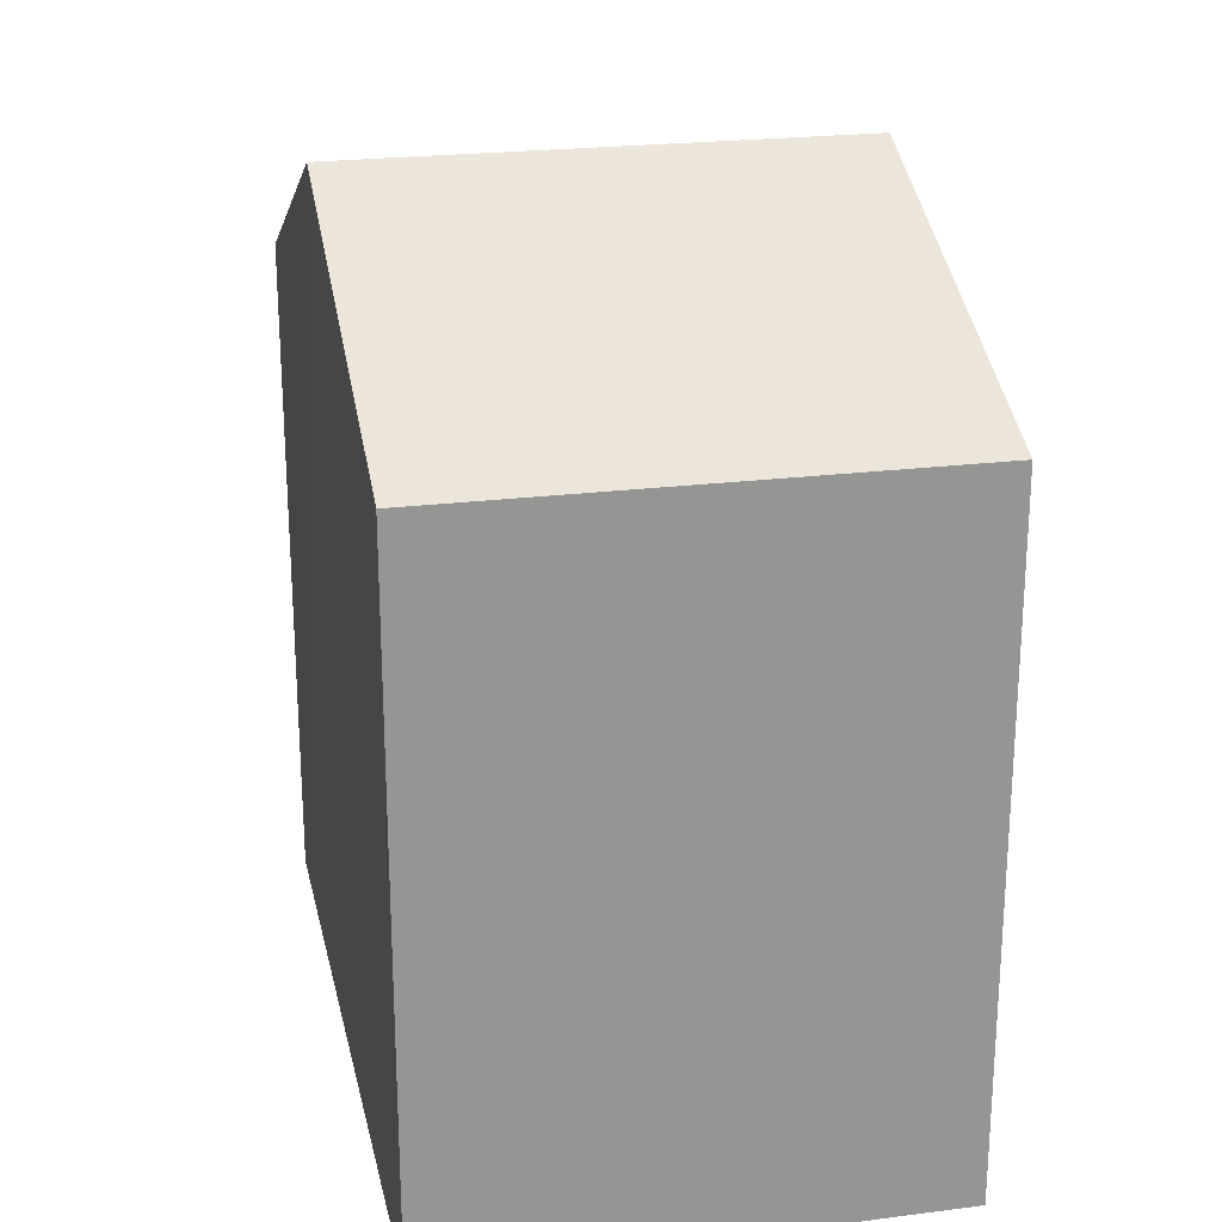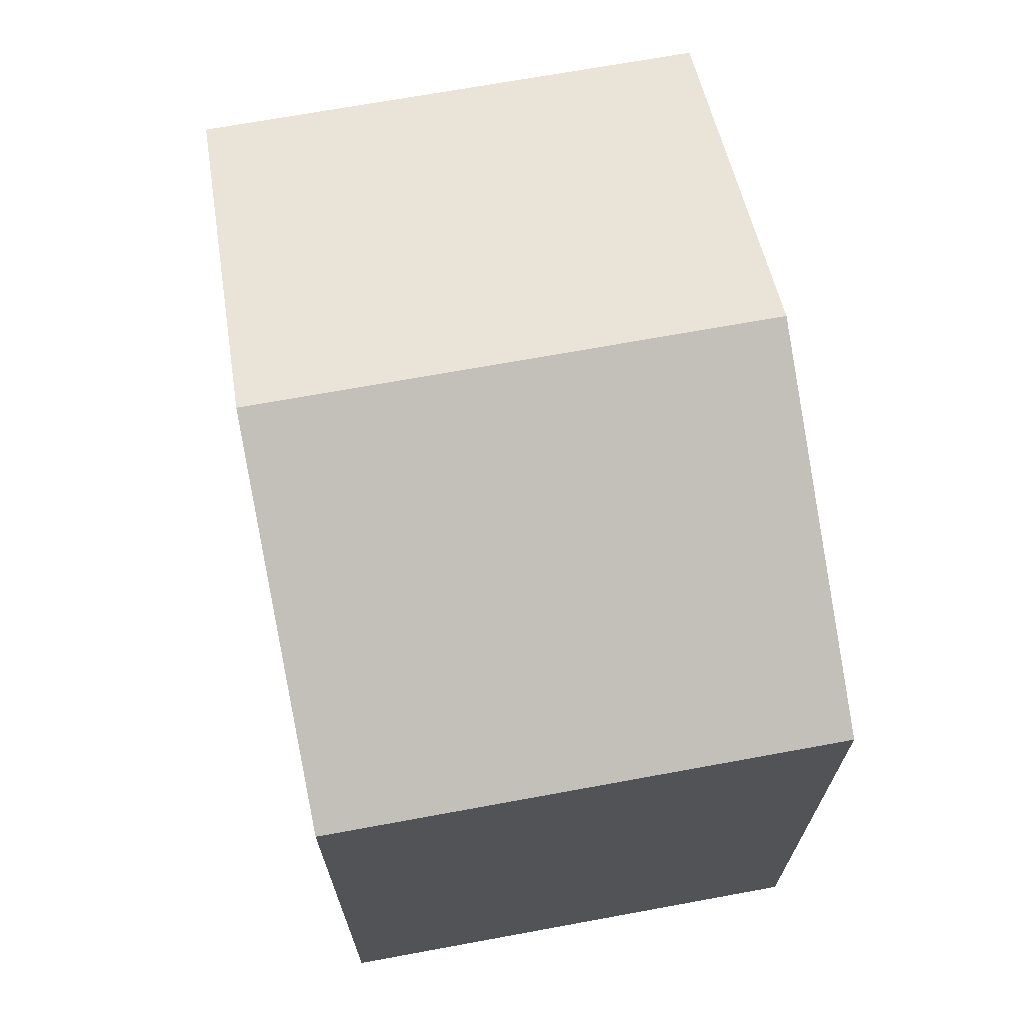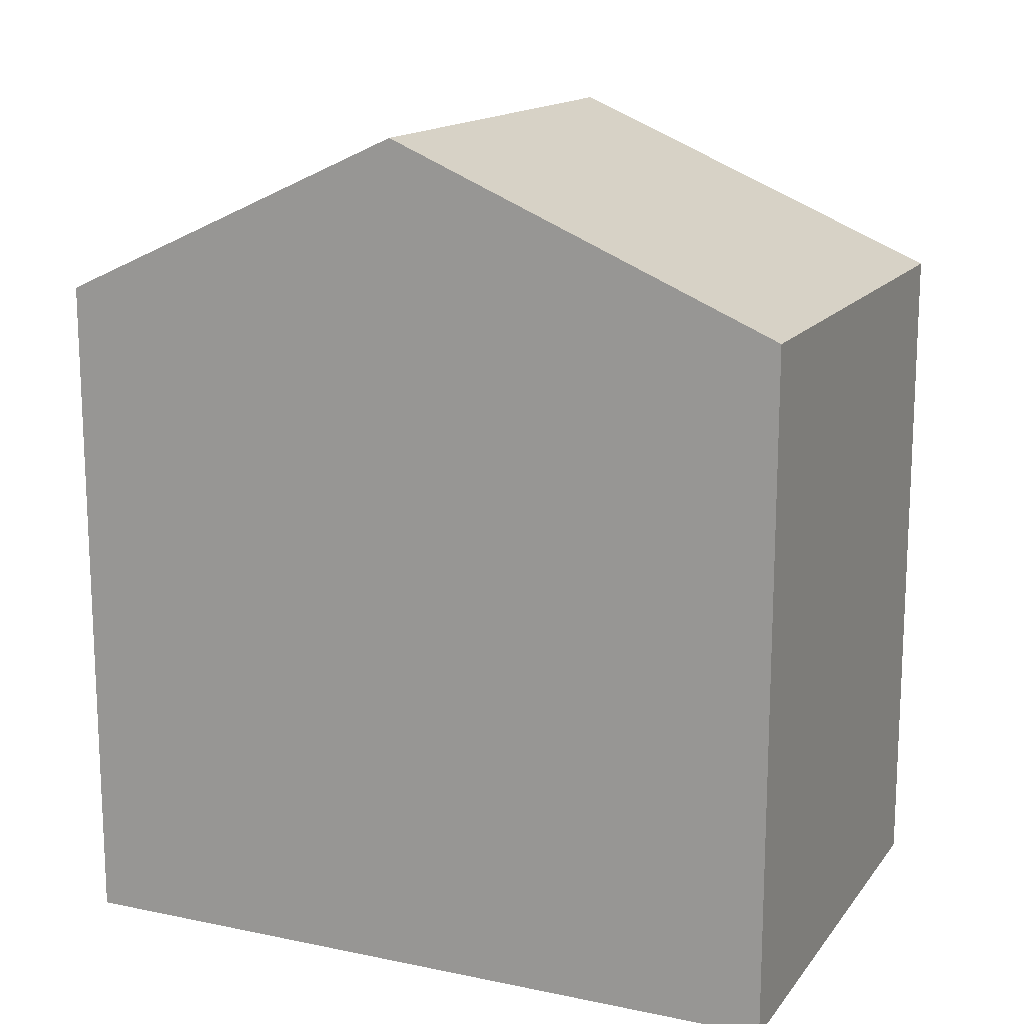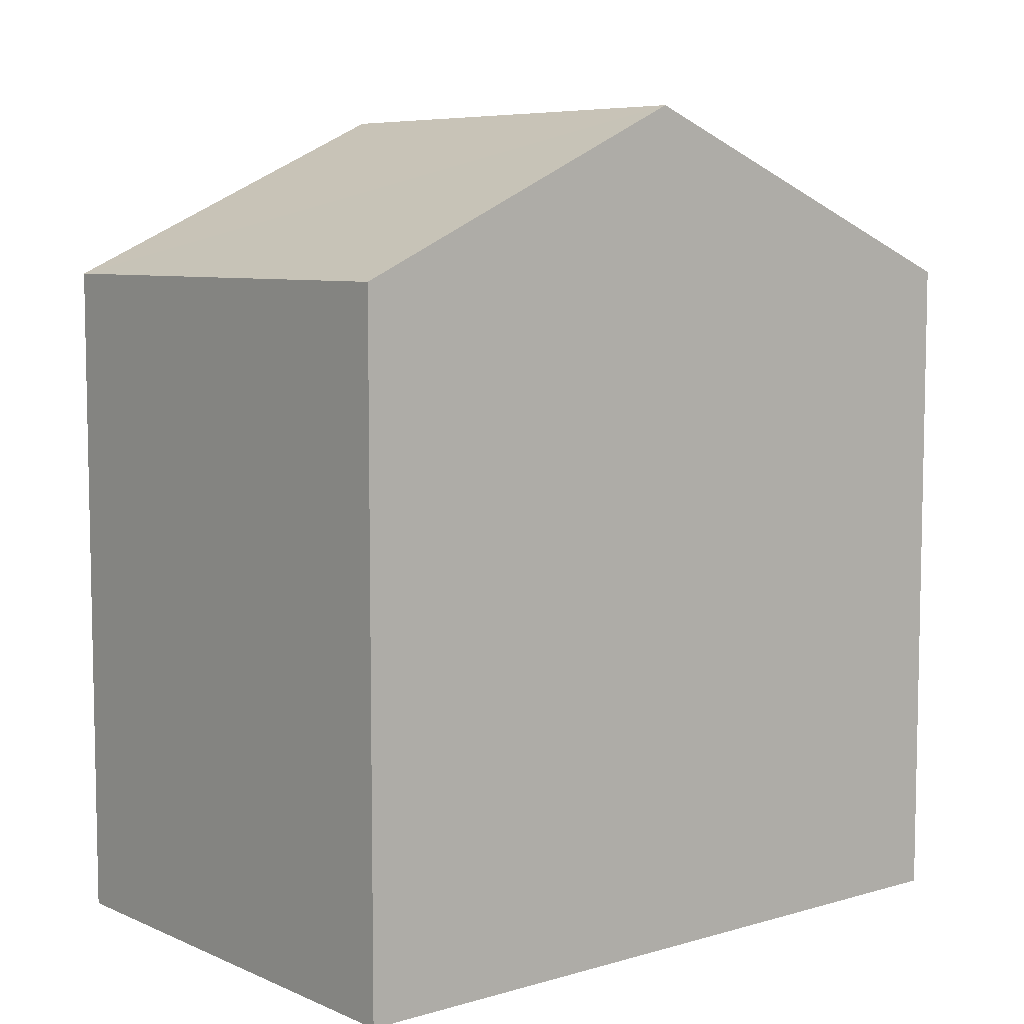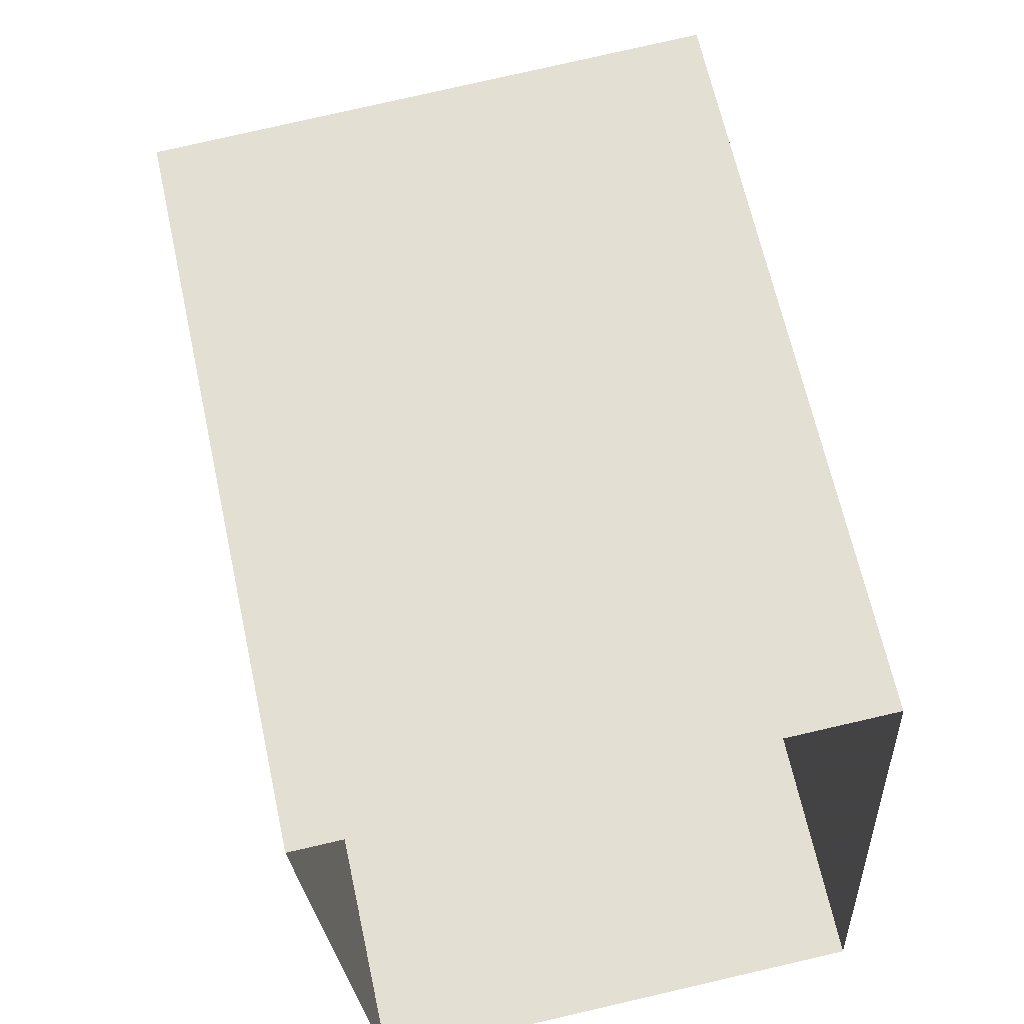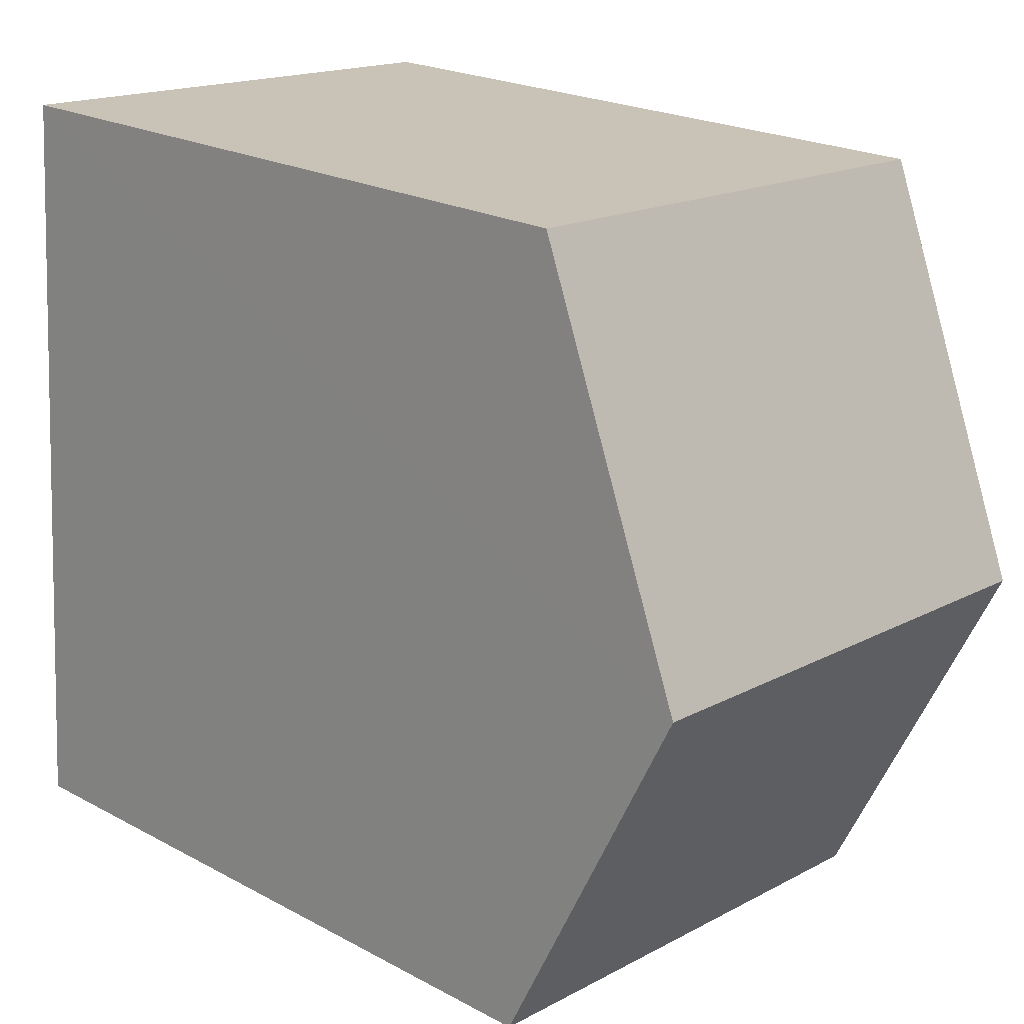
<metadata>
{"format":"obj","ext":"obj","renderer":"f3d","projection":"perspective","resolution":1024,"background":"white","views":[{"elev":22.8,"azim":164.2,"up":"+Z"},{"elev":69.2,"azim":-13.8,"up":"+Z"},{"elev":15.0,"azim":110.4,"up":"+Z"},{"elev":7.1,"azim":46.8,"up":"+Z"},{"elev":64.3,"azim":167.6,"up":"+Y"},{"elev":21.8,"azim":-46.8,"up":"+Y"}]}
</metadata>
<code>
v -3.73e+05 -1.052e+05 23.67
v -3.73e+05 -1.052e+05 23.68
v -3.73e+05 -1.052e+05 23.68
v -3.73e+05 -1.052e+05 23.67
v -3.73e+05 -1.052e+05 30.62
v -3.73e+05 -1.052e+05 30.62
v -3.73e+05 -1.052e+05 32.31
v -3.73e+05 -1.052e+05 32.31
v -3.73e+05 -1.052e+05 30.62
v -3.73e+05 -1.052e+05 30.62
f 1 2 3
f 4 1 3
f 5 6 7
f 8 5 7
f 9 10 8
f 7 9 8
f 6 4 7
f 4 3 7
f 3 9 7
f 9 3 2
f 10 9 2
f 6 1 4
f 6 5 1
f 10 2 8
f 2 1 8
f 1 5 8

</code>
